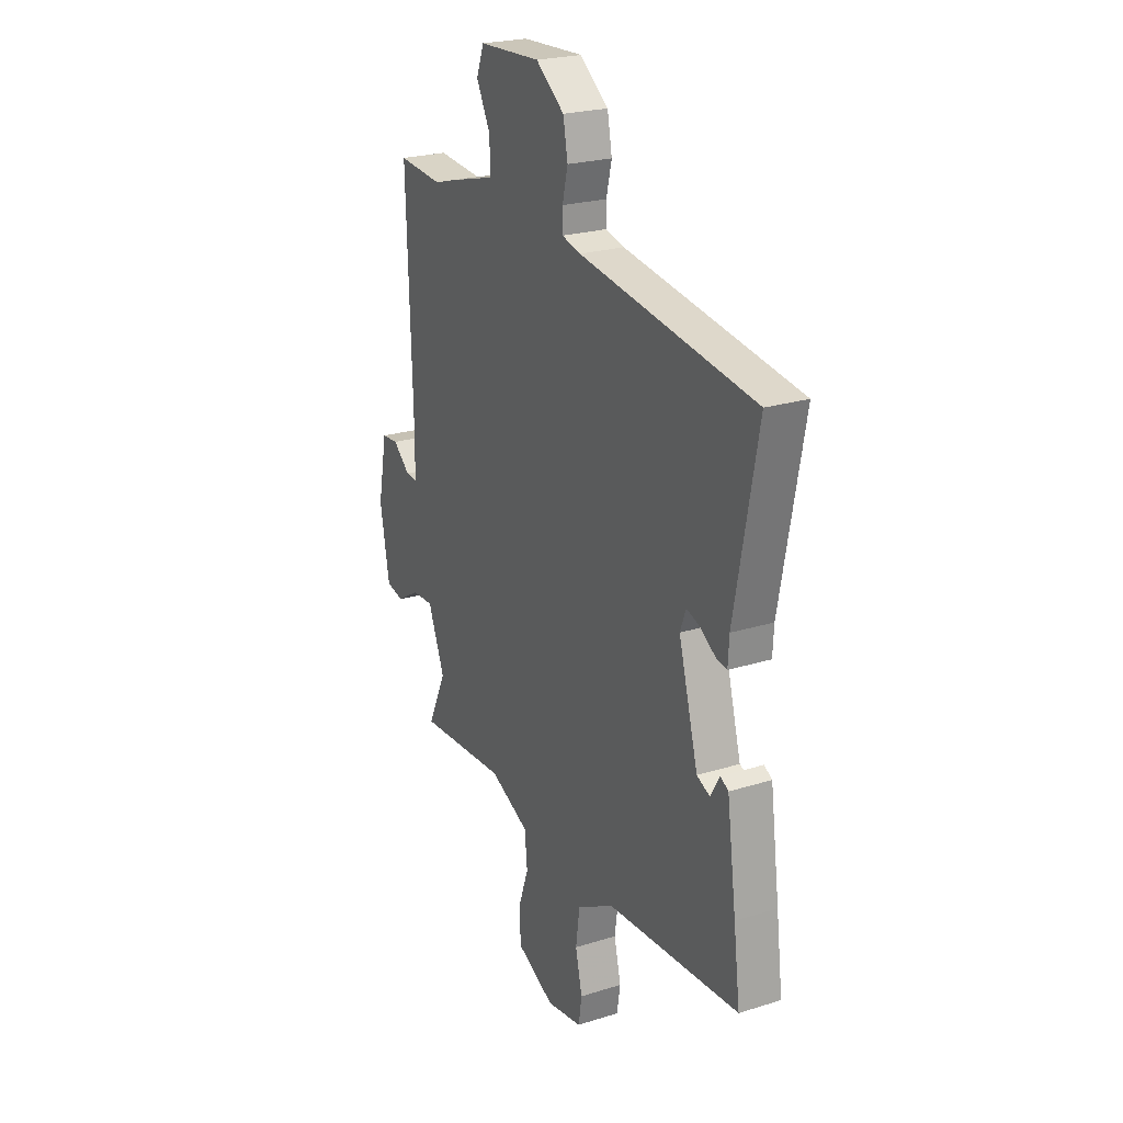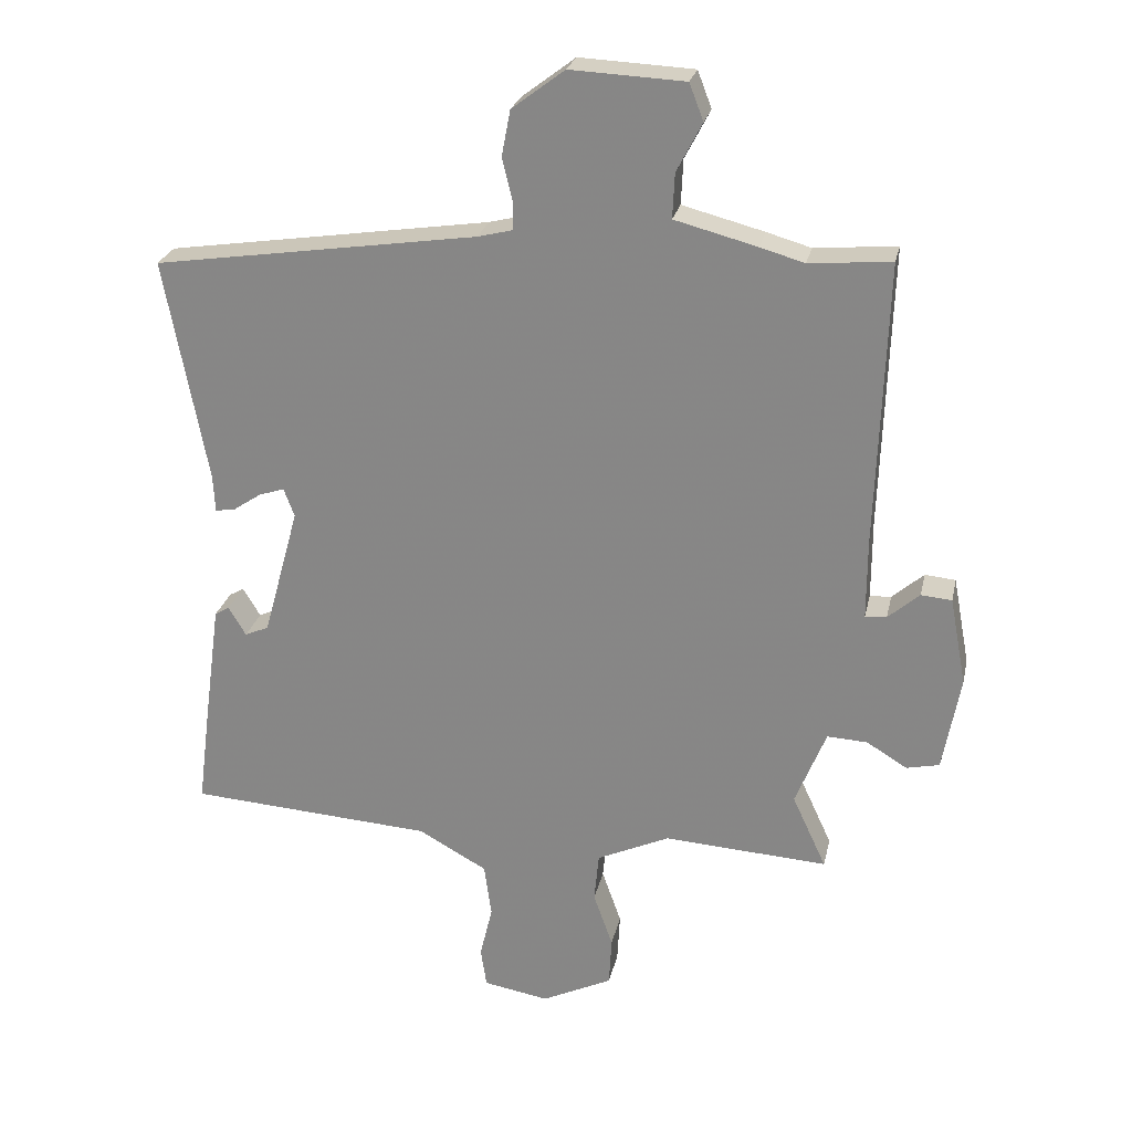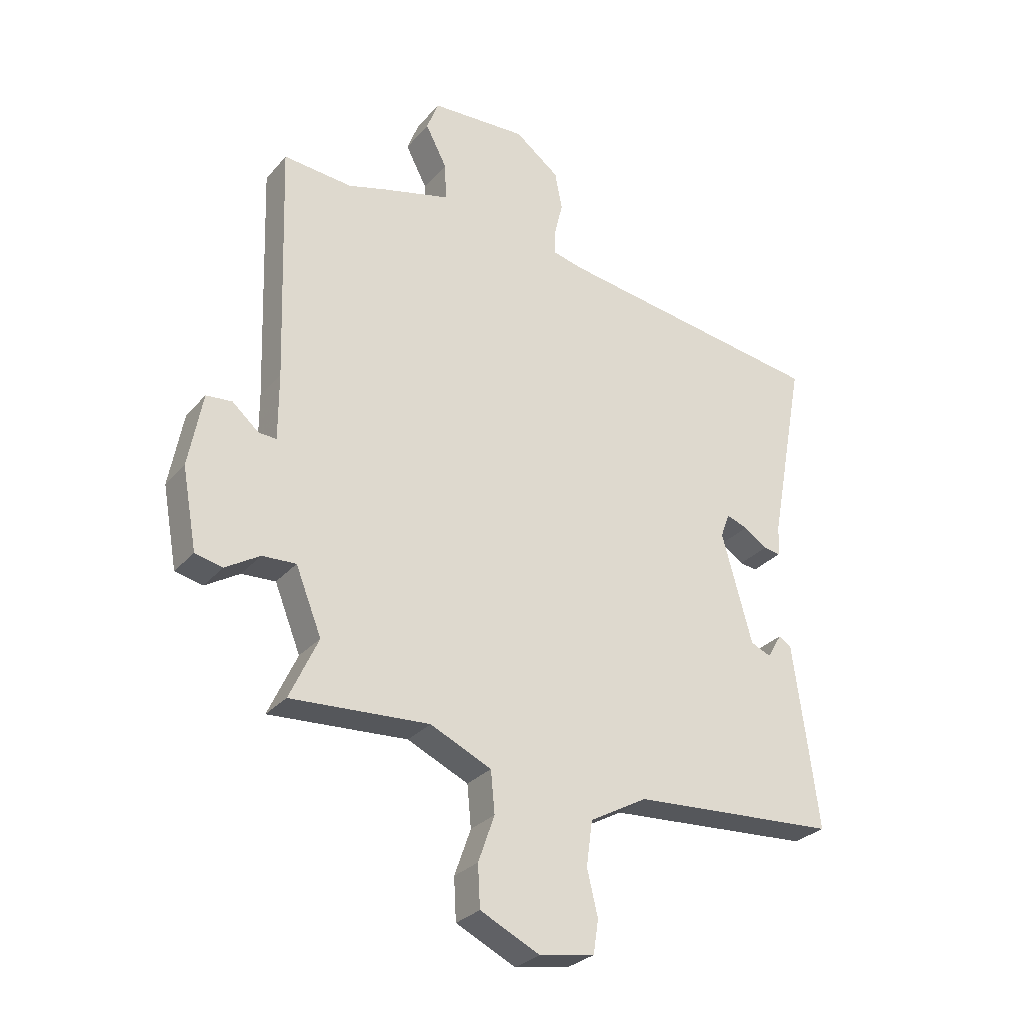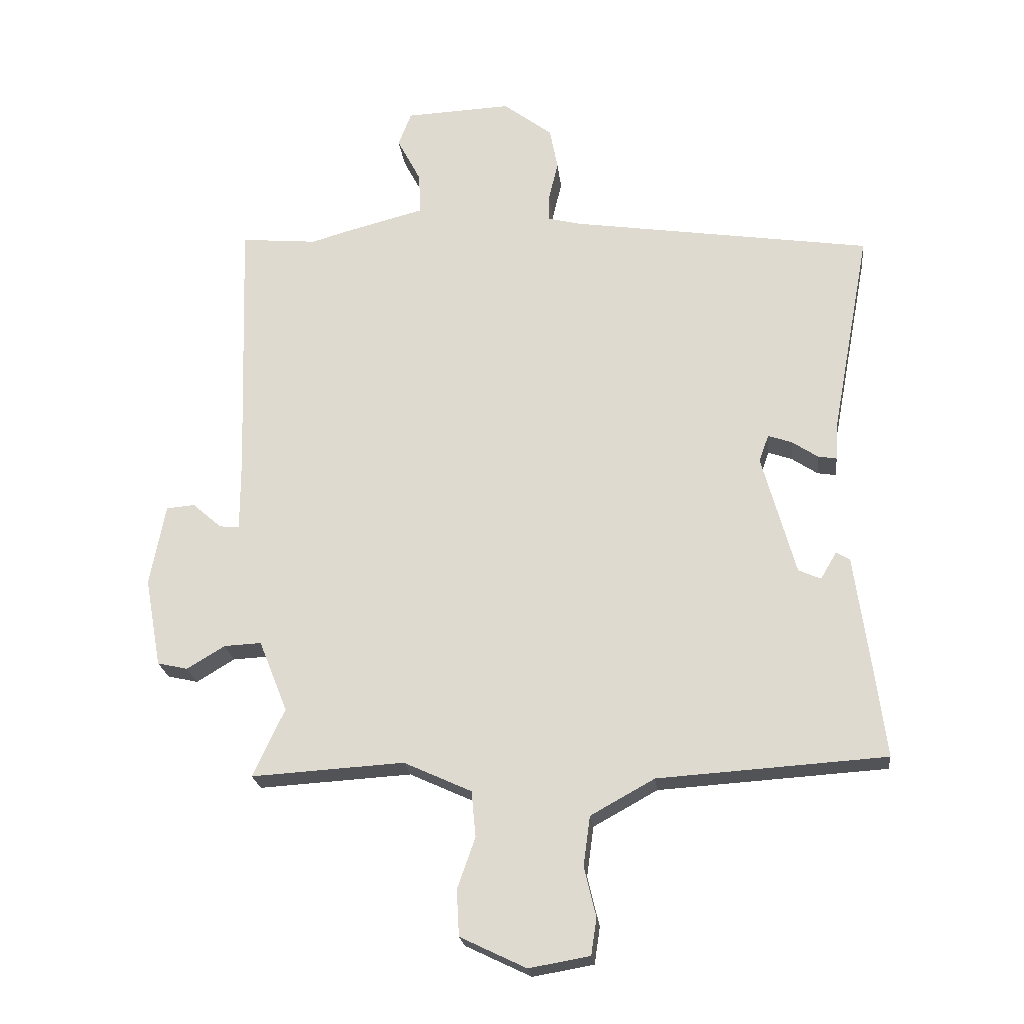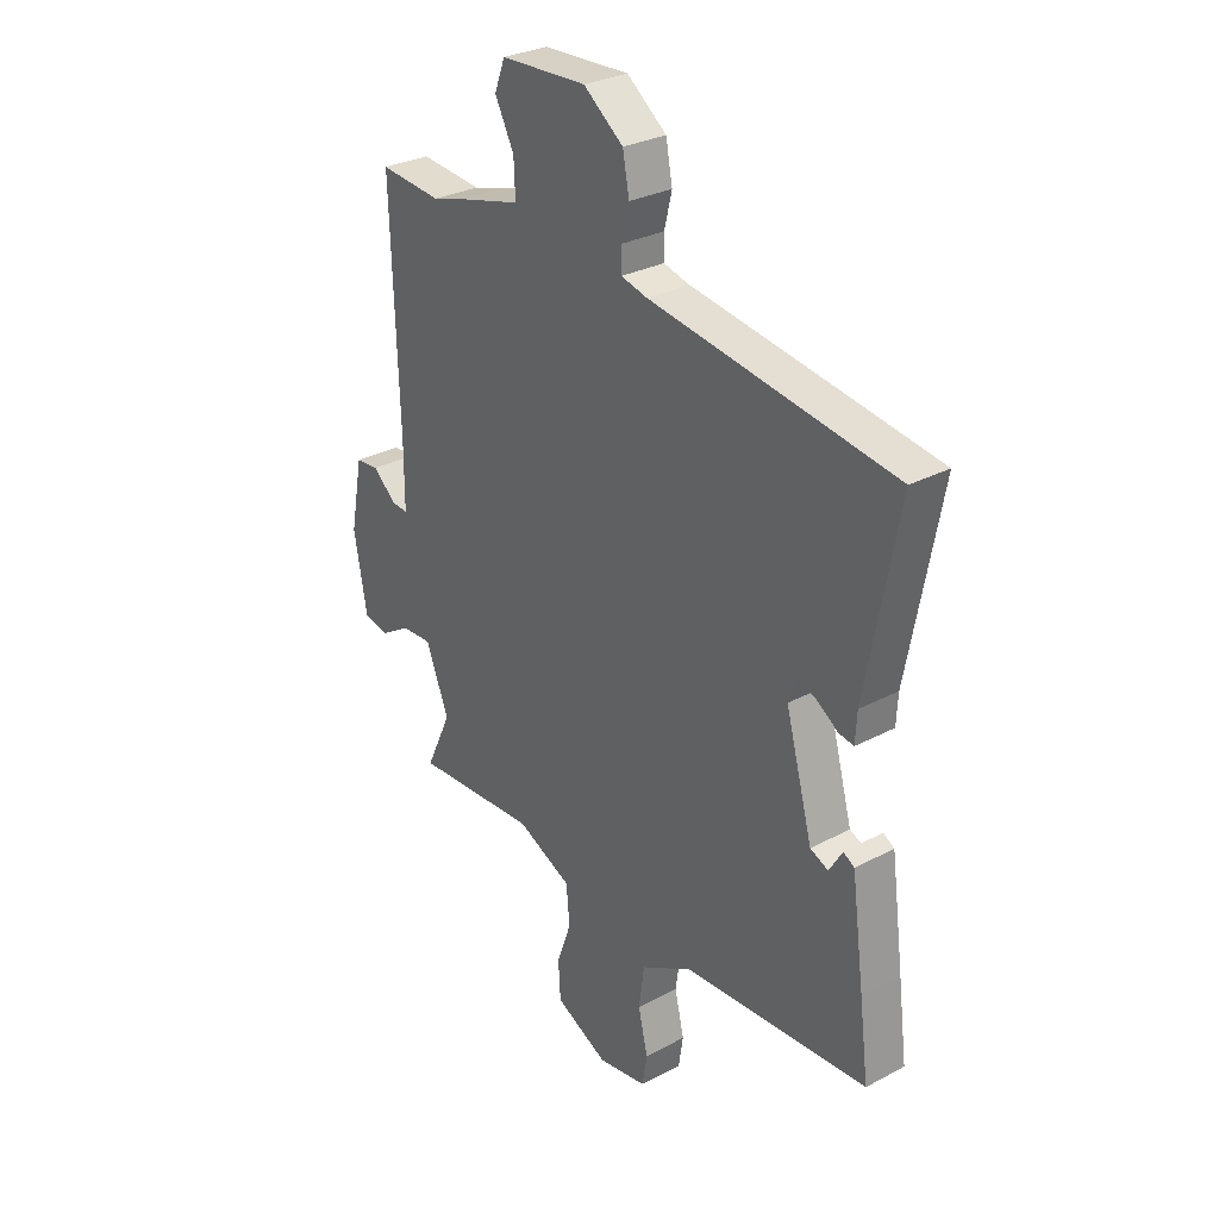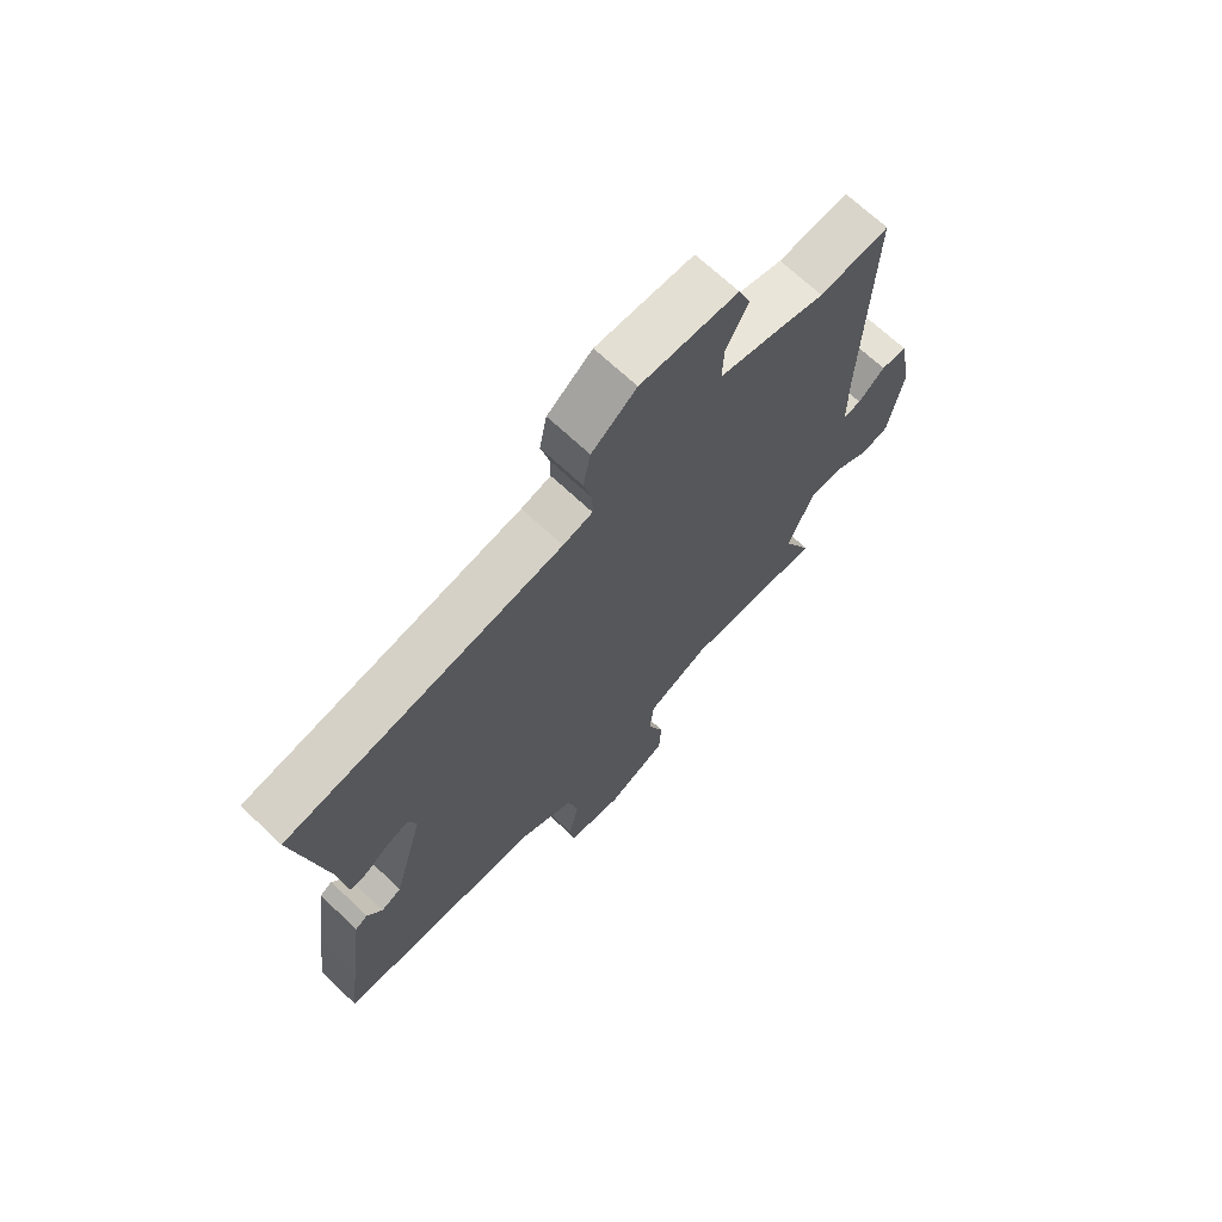
<metadata>
{"format":"obj","ext":"obj","renderer":"f3d","projection":"perspective","resolution":1024,"background":"white","views":[{"elev":23.4,"azim":62.2,"up":"+Z"},{"elev":25.3,"azim":-167.9,"up":"+Z"},{"elev":-28.9,"azim":-32.2,"up":"+Z"},{"elev":-22.1,"azim":6.3,"up":"+Z"},{"elev":29.5,"azim":51.9,"up":"+Z"},{"elev":69.3,"azim":133.3,"up":"+Z"}]}
</metadata>
<code>
v -0.558 0.07 0.505
v -0.435 0.07 0.494
v -0.369 0.07 0.513
v -0.246 0.07 0.545
v -0.249 0.07 0.612
v -0.287 0.07 0.685
v -0.266 0.07 0.74
v -0.095 0.07 0.748
v -0.016 0.07 0.688
v -0.003 0.07 0.62
v -0.018 0.07 0.558
v -0.018 0.07 0.514
v 0.034 0.07 0.501
v 0.519 0.07 0.428
v 0.456 0.07 0.092
v 0.453 0.07 0.036
v 0.423 0.07 0.041
v 0.381 0.07 0.069
v 0.343 0.07 0.082
v 0.327 0.07 0.039
v 0.381 0.07 -0.157
v 0.417 0.07 -0.173
v 0.443 0.07 -0.129
v 0.465 0.07 -0.142
v 0.491 0.07 -0.332
v 0.509 0.07 -0.472
v 0.142 0.07 -0.496
v 0.039 0.07 -0.553
v 0.028 0.07 -0.633
v 0.047 0.07 -0.713
v 0.038 0.07 -0.772
v -0.06 0.07 -0.789
v -0.166 0.07 -0.738
v -0.17 0.07 -0.664
v -0.141 0.07 -0.582
v -0.148 0.07 -0.508
v -0.257 0.07 -0.458
v -0.503 0.07 -0.473
v -0.452 0.07 -0.363
v -0.498 0.07 -0.248
v -0.558 0.07 -0.251
v -0.619 0.07 -0.288
v -0.668 0.07 -0.277
v -0.694 0.07 -0.134
v -0.669 0.07 -0.002
v -0.623 0.07 0.002
v -0.576 0.07 -0.039
v -0.544 0.07 -0.041
v -0.544 0.07 0.077
v -0.558 0 0.505
v -0.435 0 0.494
v -0.369 0 0.513
v -0.246 0 0.545
v -0.249 0 0.612
v -0.287 0 0.685
v -0.266 0 0.74
v -0.095 0 0.748
v -0.016 0 0.688
v -0.003 0 0.62
v -0.018 0 0.558
v -0.018 0 0.514
v 0.034 0 0.501
v 0.519 0 0.428
v 0.456 0 0.092
v 0.453 0 0.036
v 0.423 0 0.041
v 0.381 0 0.069
v 0.343 0 0.082
v 0.327 0 0.039
v 0.381 0 -0.157
v 0.417 0 -0.173
v 0.443 0 -0.129
v 0.465 0 -0.142
v 0.491 0 -0.332
v 0.509 0 -0.472
v 0.142 0 -0.496
v 0.039 0 -0.553
v 0.028 0 -0.633
v 0.047 0 -0.713
v 0.038 0 -0.772
v -0.06 0 -0.789
v -0.166 0 -0.738
v -0.17 0 -0.664
v -0.141 0 -0.582
v -0.148 0 -0.508
v -0.257 0 -0.458
v -0.503 0 -0.473
v -0.452 0 -0.363
v -0.498 0 -0.248
v -0.558 0 -0.251
v -0.619 0 -0.288
v -0.668 0 -0.277
v -0.694 0 -0.134
v -0.669 0 -0.002
v -0.623 0 0.002
v -0.576 0 -0.039
v -0.544 0 -0.041
v -0.544 0 0.077
f 45 46 47
f 44 45 47
f 43 44 47
f 42 43 47
f 41 42 47
f 40 41 47 48
f 39 40 48 49
f 37 38 39
f 49 1 2
f 39 49 2
f 37 39 2
f 36 37 2
f 33 34 35
f 32 33 35
f 31 32 35
f 30 31 35
f 29 30 35
f 28 29 35 36
f 24 25 26 27
f 22 23 24
f 22 24 27 28
f 15 16 17 18
f 15 18 19
f 14 15 19
f 13 14 19
f 12 13 19 20
f 9 10 11
f 8 9 11
f 7 8 11
f 6 7 11
f 5 6 11
f 4 5 11 12
f 12 20 21
f 4 12 21
f 3 4 21
f 21 22 28 36
f 2 3 21 36
f 96 95 94
f 96 94 93
f 96 93 92
f 96 92 91
f 96 91 90
f 97 96 90 89
f 98 97 89 88
f 88 87 86
f 51 50 98
f 51 98 88
f 51 88 86
f 51 86 85
f 84 83 82
f 84 82 81
f 84 81 80
f 84 80 79
f 84 79 78
f 85 84 78 77
f 76 75 74 73
f 73 72 71
f 77 76 73 71
f 67 66 65 64
f 68 67 64
f 68 64 63
f 68 63 62
f 69 68 62 61
f 60 59 58
f 60 58 57
f 60 57 56
f 60 56 55
f 60 55 54
f 61 60 54 53
f 70 69 61
f 70 61 53
f 70 53 52
f 85 77 71 70
f 85 70 52 51
f 1 50 51 2
f 2 51 52 3
f 3 52 53 4
f 4 53 54 5
f 5 54 55 6
f 6 55 56 7
f 7 56 57 8
f 8 57 58 9
f 9 58 59 10
f 10 59 60 11
f 11 60 61 12
f 12 61 62 13
f 13 62 63 14
f 14 63 64 15
f 15 64 65 16
f 16 65 66 17
f 17 66 67 18
f 18 67 68 19
f 19 68 69 20
f 20 69 70 21
f 21 70 71 22
f 22 71 72 23
f 23 72 73 24
f 24 73 74 25
f 25 74 75 26
f 26 75 76 27
f 27 76 77 28
f 28 77 78 29
f 29 78 79 30
f 30 79 80 31
f 31 80 81 32
f 32 81 82 33
f 33 82 83 34
f 34 83 84 35
f 35 84 85 36
f 36 85 86 37
f 37 86 87 38
f 38 87 88 39
f 39 88 89 40
f 40 89 90 41
f 41 90 91 42
f 42 91 92 43
f 43 92 93 44
f 44 93 94 45
f 45 94 95 46
f 46 95 96 47
f 47 96 97 48
f 48 97 98 49
f 49 98 50 1

</code>
